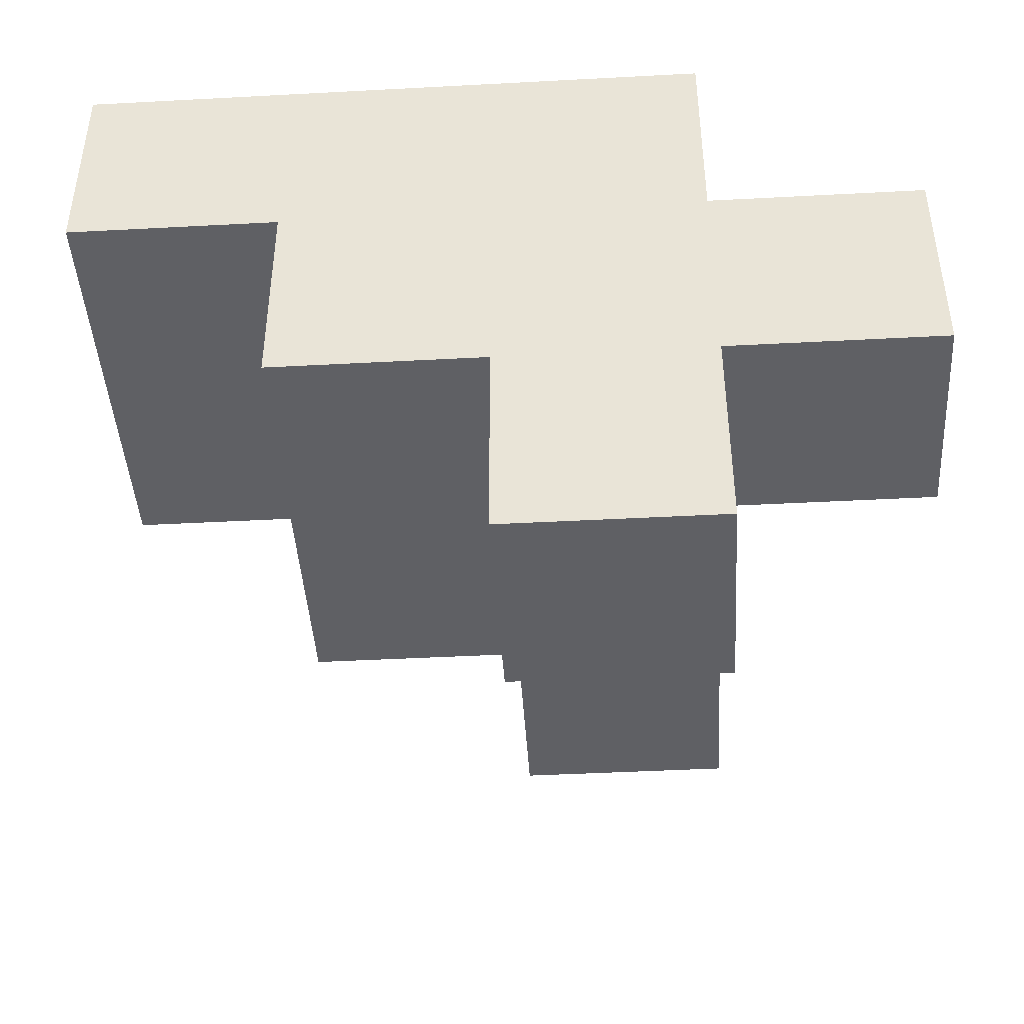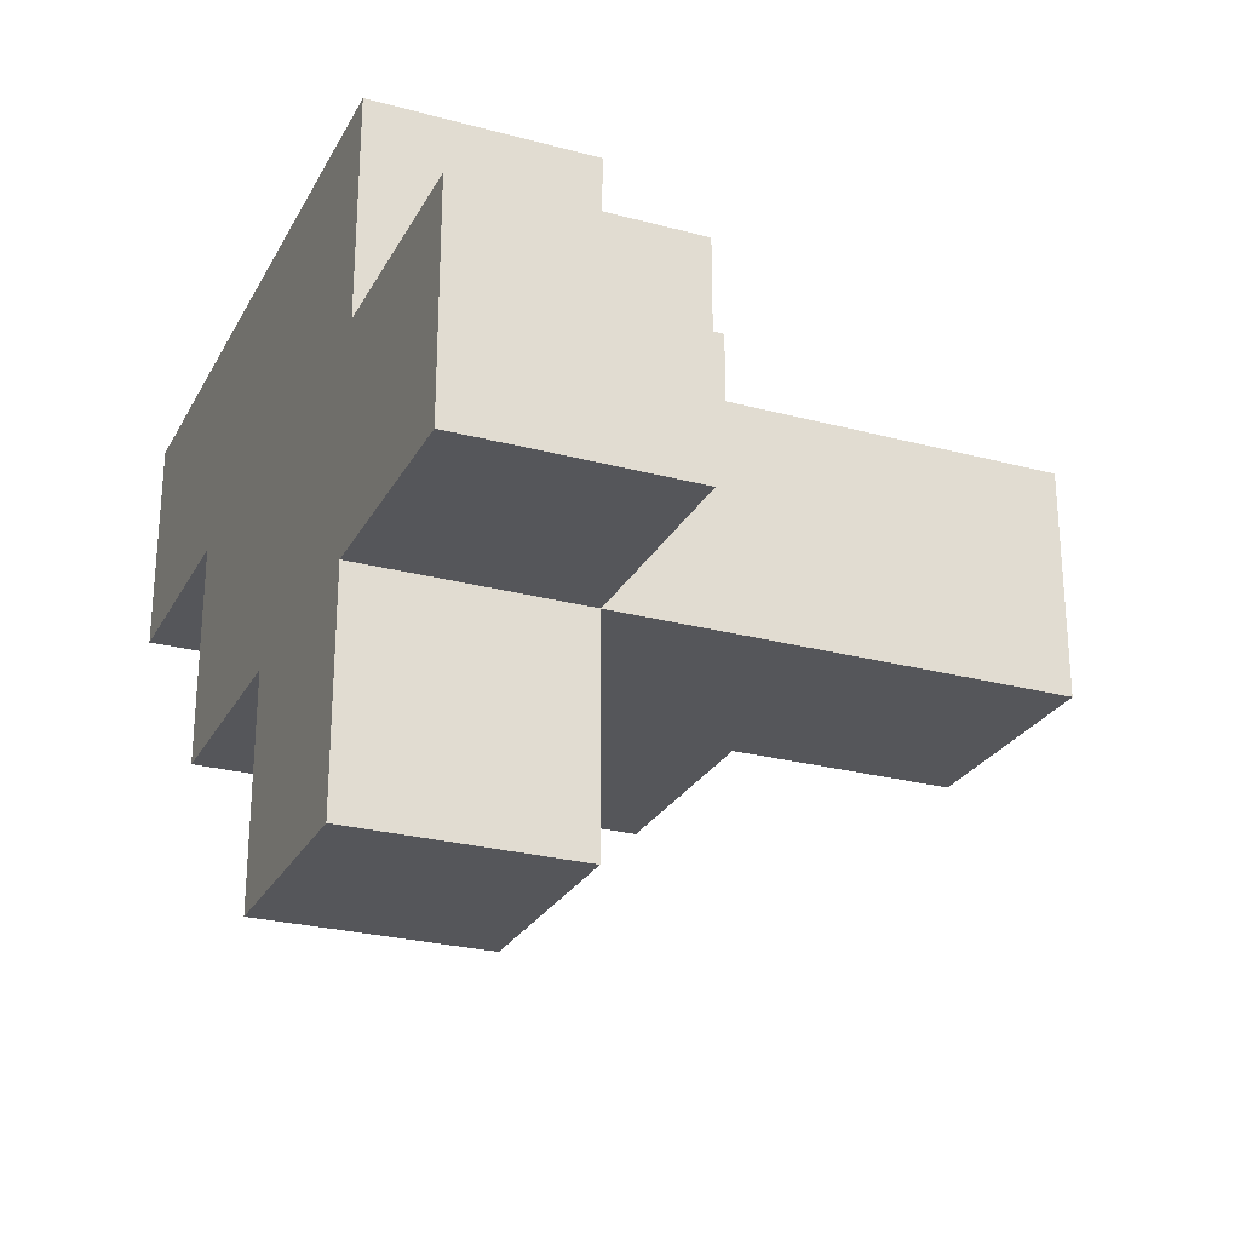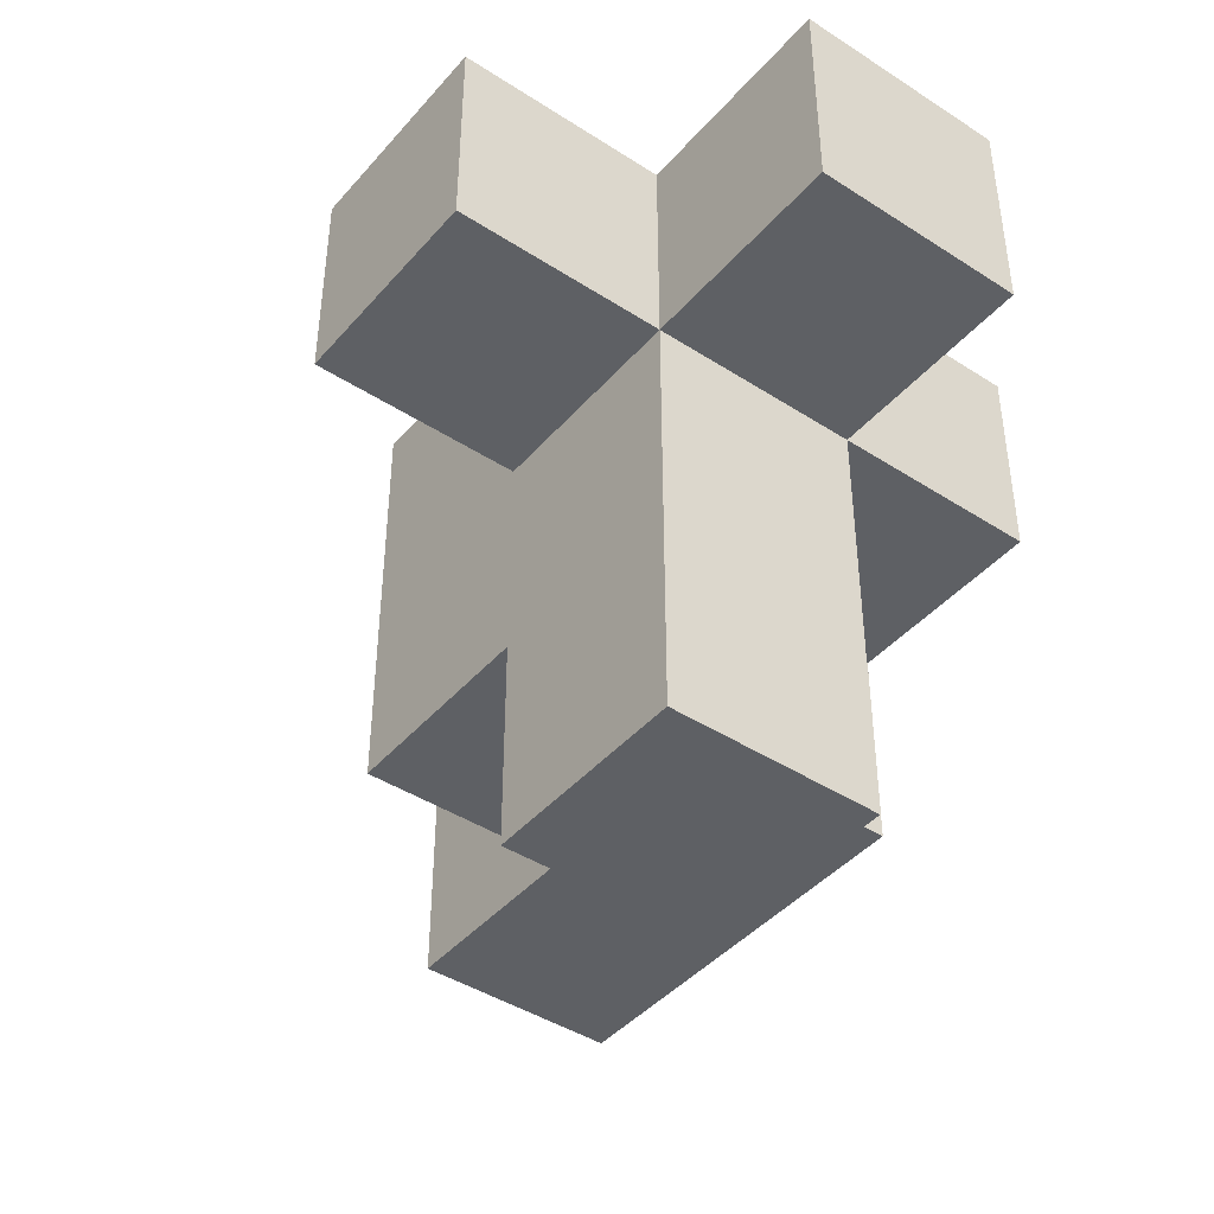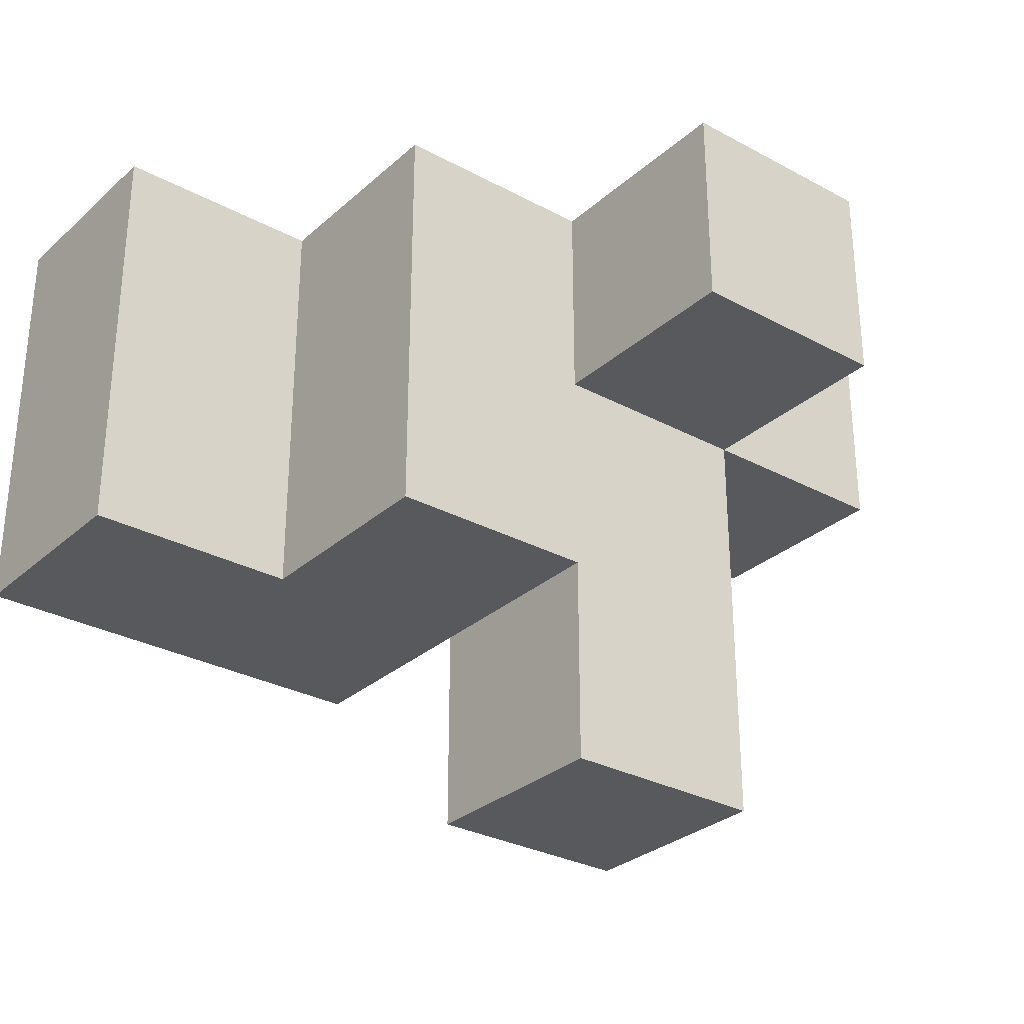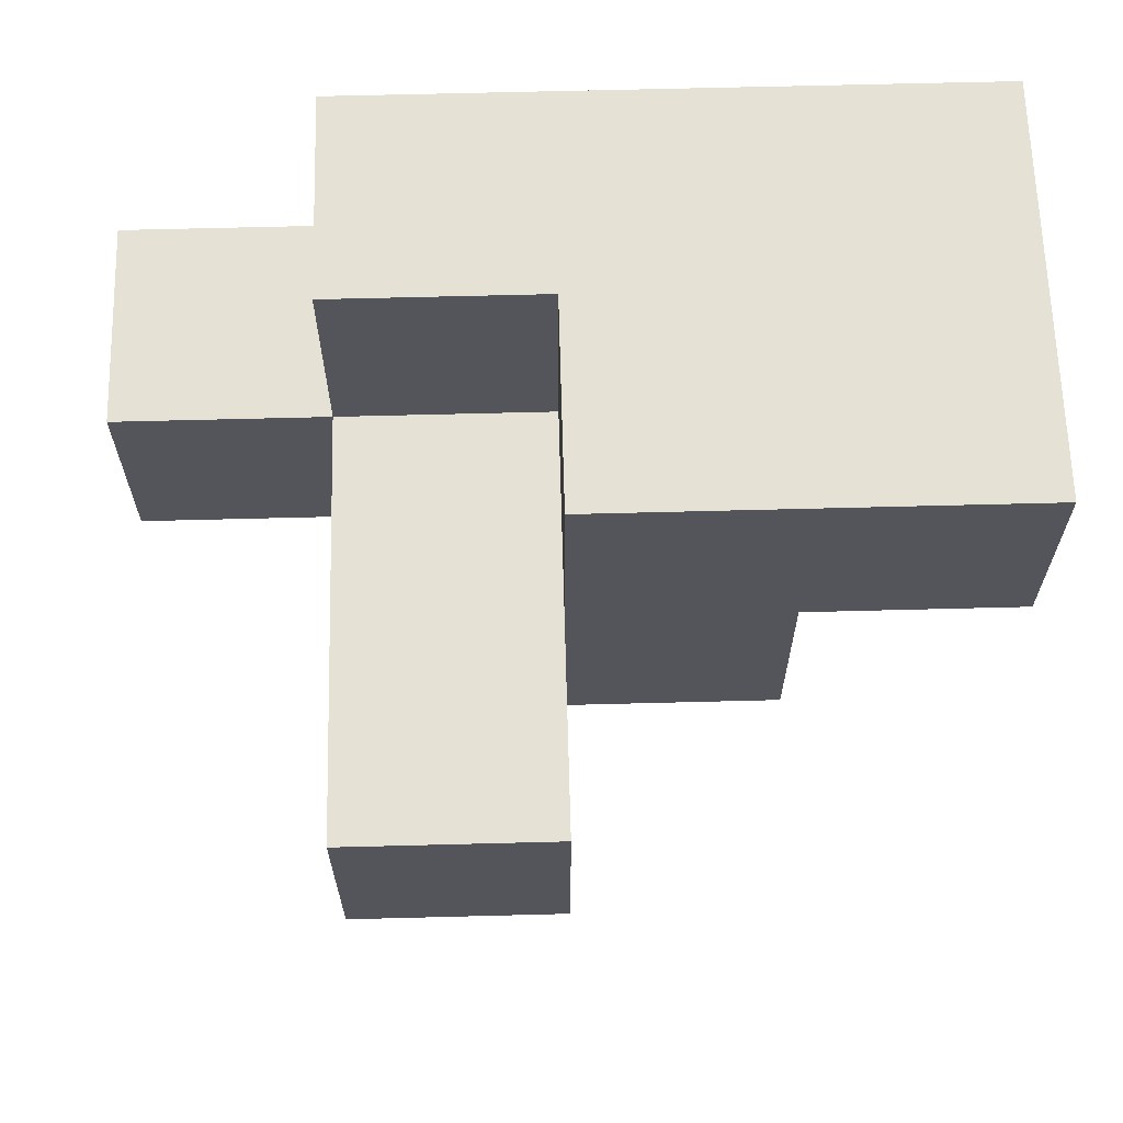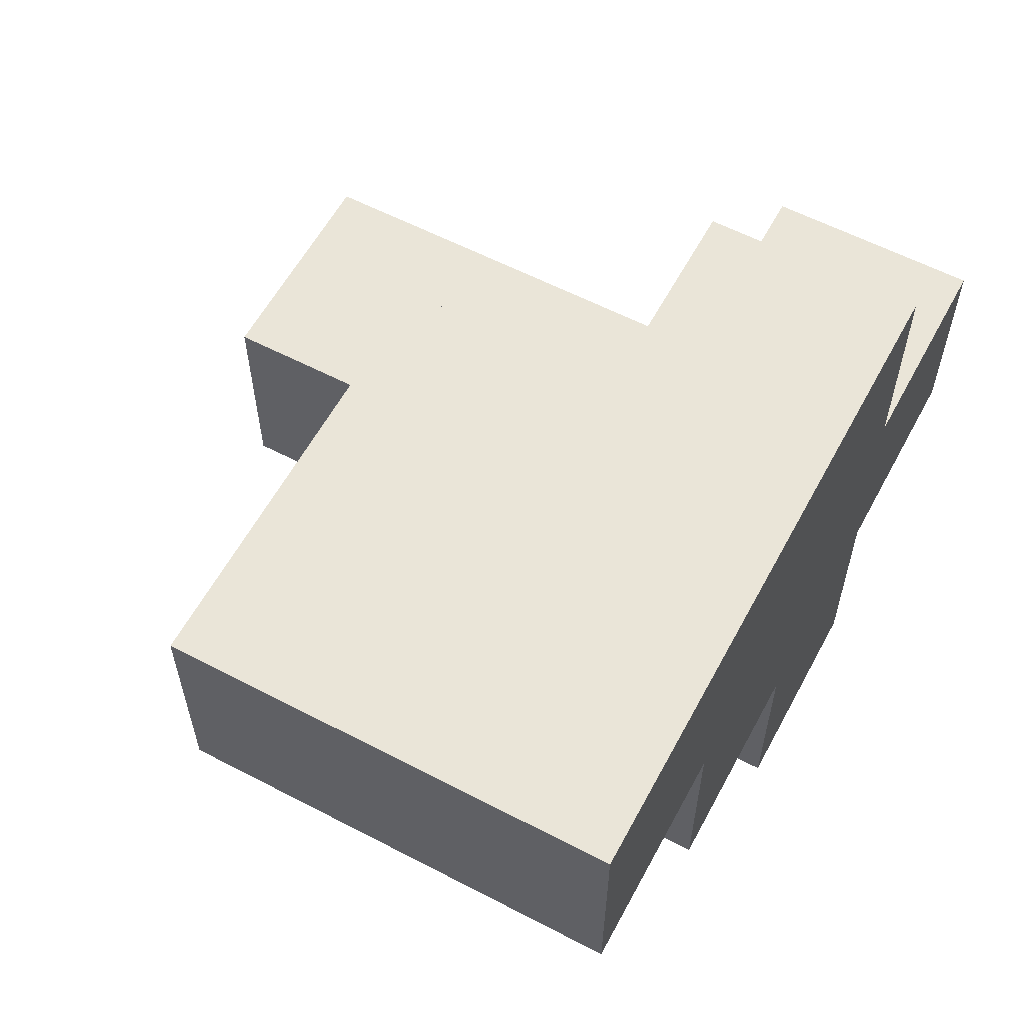
<metadata>
{"format":"obj","ext":"obj","renderer":"f3d","projection":"perspective","resolution":1024,"background":"white","views":[{"elev":-43.7,"azim":3.6,"up":"+Y"},{"elev":-26.1,"azim":67.0,"up":"+Y"},{"elev":-43.0,"azim":52.5,"up":"+Z"},{"elev":-29.9,"azim":-38.2,"up":"+Z"},{"elev":64.9,"azim":178.5,"up":"+Y"},{"elev":59.2,"azim":-61.8,"up":"+Y"}]}
</metadata>
<code>
v -0.06667 -0 0.06667
v -0.06667 -0 0.2
v -0.06667 0.1333 0.2
v -0.06667 0.1333 0.06667
v 0.06667 -0 0.06667
v 0.06667 0.1333 0.06667
v 0.06667 0.1333 0.2
v 0.06667 -0 0.2
v -0.2 -0 0.2
v -0.2 -0 0.3333
v -0.2 0.1333 0.3333
v -0.2 0.1333 0.2
v -0.06667 -0 0.3333
v 0.06667 0.1333 0.3333
v 0.06667 -0 0.3333
v -0.06667 0.1333 0.3333
v -0.3333 0.1333 0.2
v -0.3333 0.1333 0.3333
v -0.3333 0.2667 0.3333
v -0.3333 0.2667 0.2
v -0.2 0.2667 0.3333
v -0.2 0.2667 0.2
v -0.06667 0.2667 0.2
v -0.06667 0.2667 0.3333
v -0.06667 -0.1333 0.3333
v -0.06667 -0.1333 0.4667
v -0.06667 -0 0.4667
v 0.06667 -0.1333 0.3333
v 0.06667 -0 0.4667
v 0.06667 -0.1333 0.4667
v -0.2 -0 0.4667
v -0.2 0.1333 0.4667
v -0.06667 0.1333 0.4667
v 0.06667 0.1333 0.4667
v 0.2 -0 0.3333
v 0.2 0.1333 0.3333
v 0.2 0.1333 0.4667
v 0.2 -0 0.4667
v -0.3333 0.1333 0.4667
v -0.3333 0.2667 0.4667
v -0.2 0.2667 0.4667
v -0.06667 0.2667 0.4667
v 0.06667 0.2667 0.3333
v 0.06667 0.2667 0.4667
f 1 2 3 4
f 5 6 7 8
f 1 5 8 2
f 4 3 7 6
f 1 4 6 5
f 9 10 11 12
f 9 2 13 10
f 9 12 3 2
f 8 7 14 15
f 2 8 15 13
f 3 16 14 7
f 17 18 19 20
f 17 12 11 18
f 20 19 21 22
f 17 20 22 12
f 3 23 24 16
f 22 21 24 23
f 12 22 23 3
f 25 26 27 13
f 28 15 29 30
f 25 28 30 26
f 25 13 15 28
f 26 30 29 27
f 10 31 32 11
f 10 13 27 31
f 31 27 33 32
f 27 29 34 33
f 35 36 37 38
f 15 35 38 29
f 14 34 37 36
f 15 14 36 35
f 29 38 37 34
f 18 39 40 19
f 18 11 32 39
f 19 40 41 21
f 39 32 41 40
f 21 41 42 24
f 32 33 42 41
f 14 43 44 34
f 24 42 44 43
f 16 24 43 14
f 33 34 44 42

</code>
